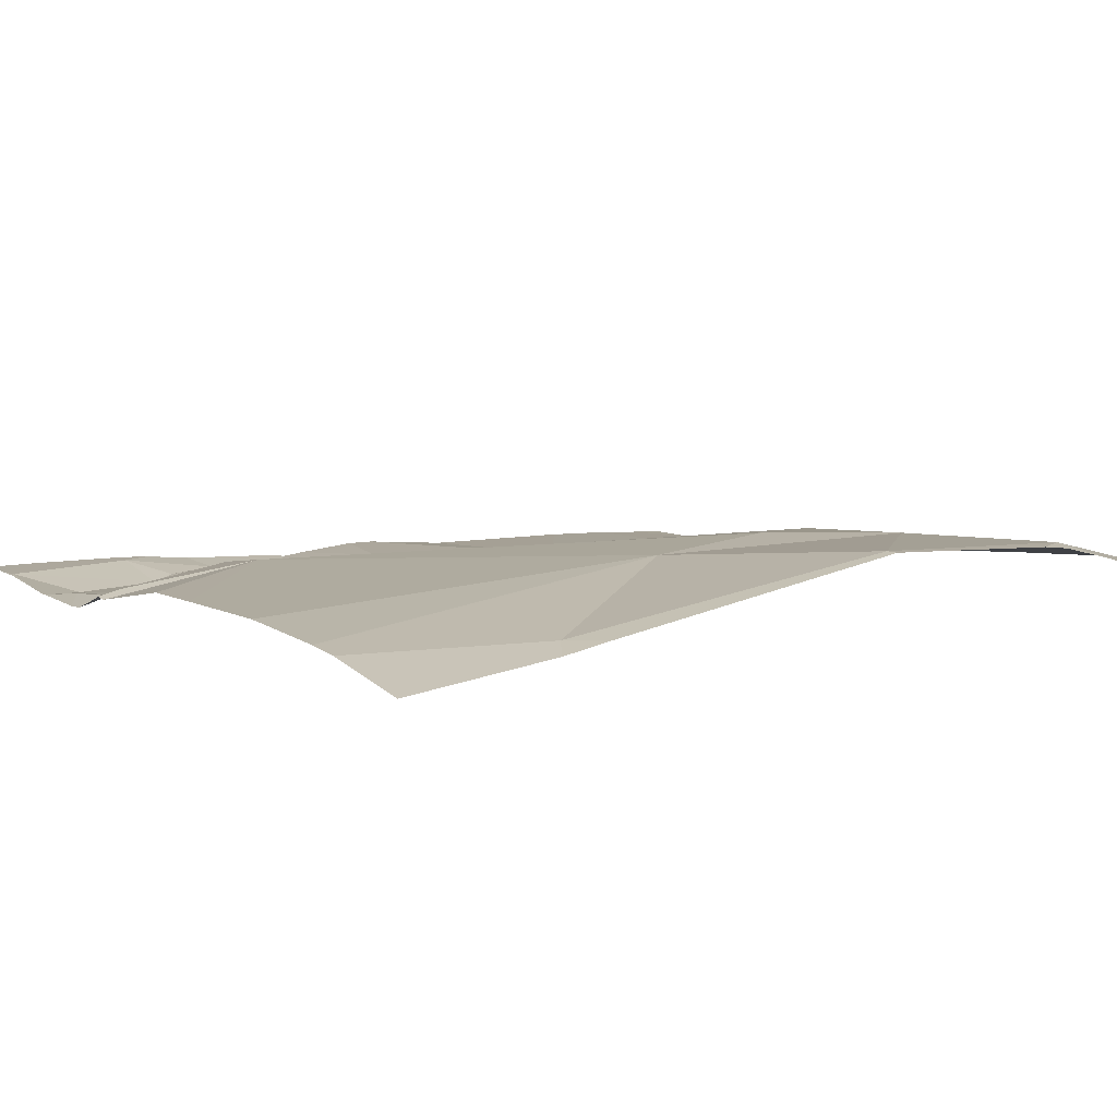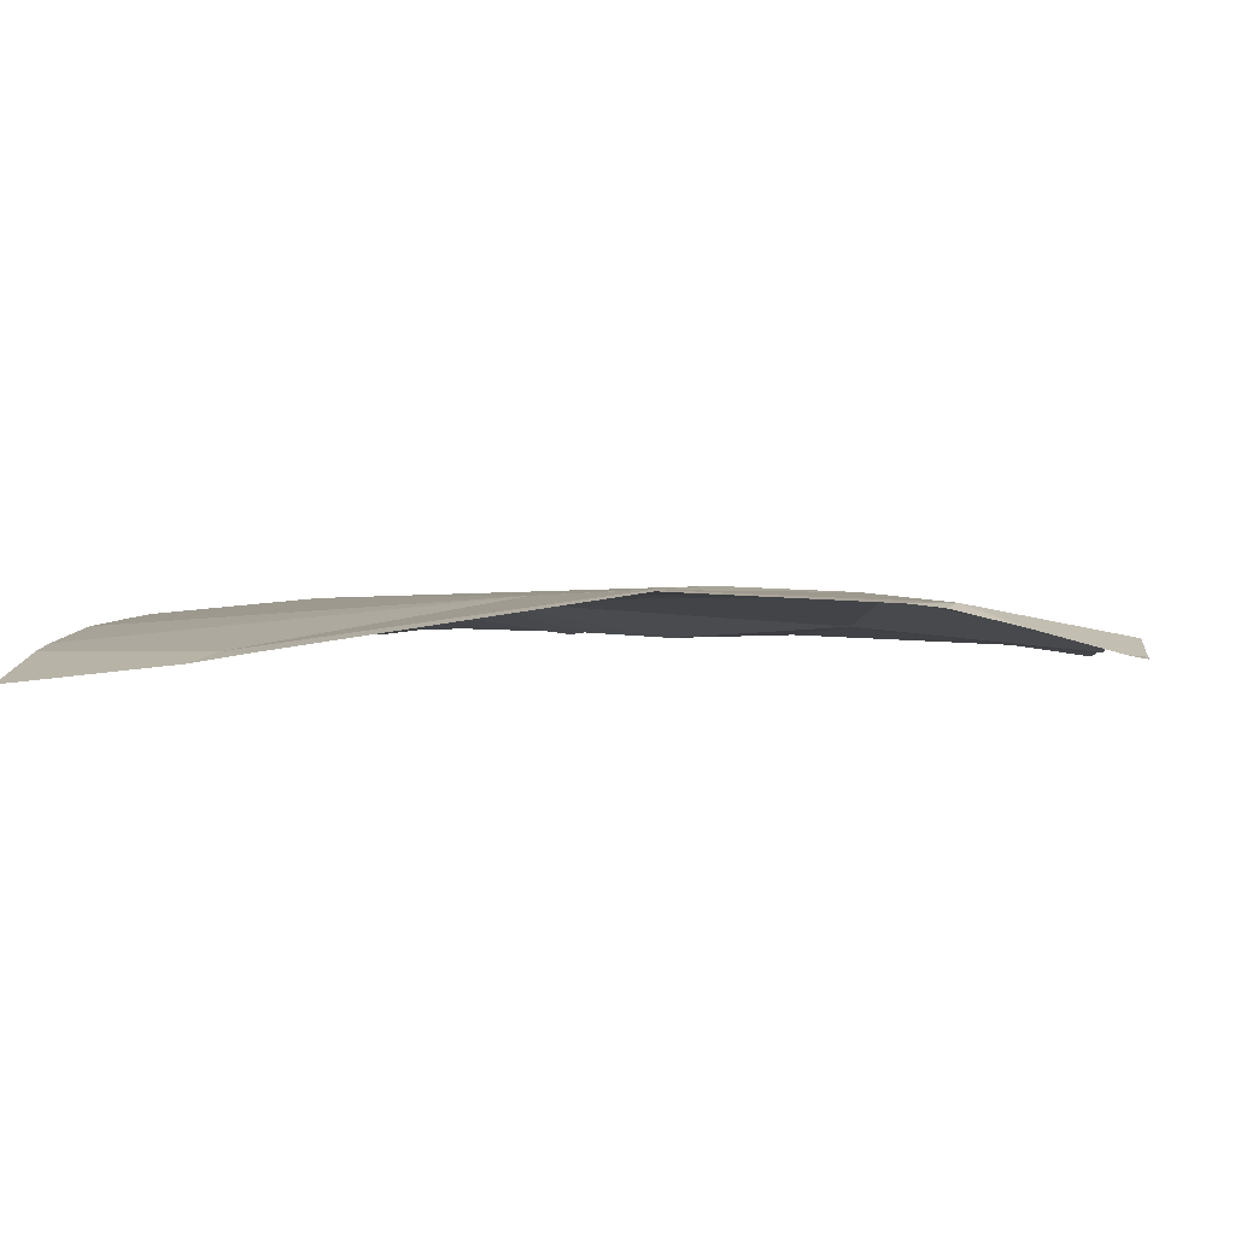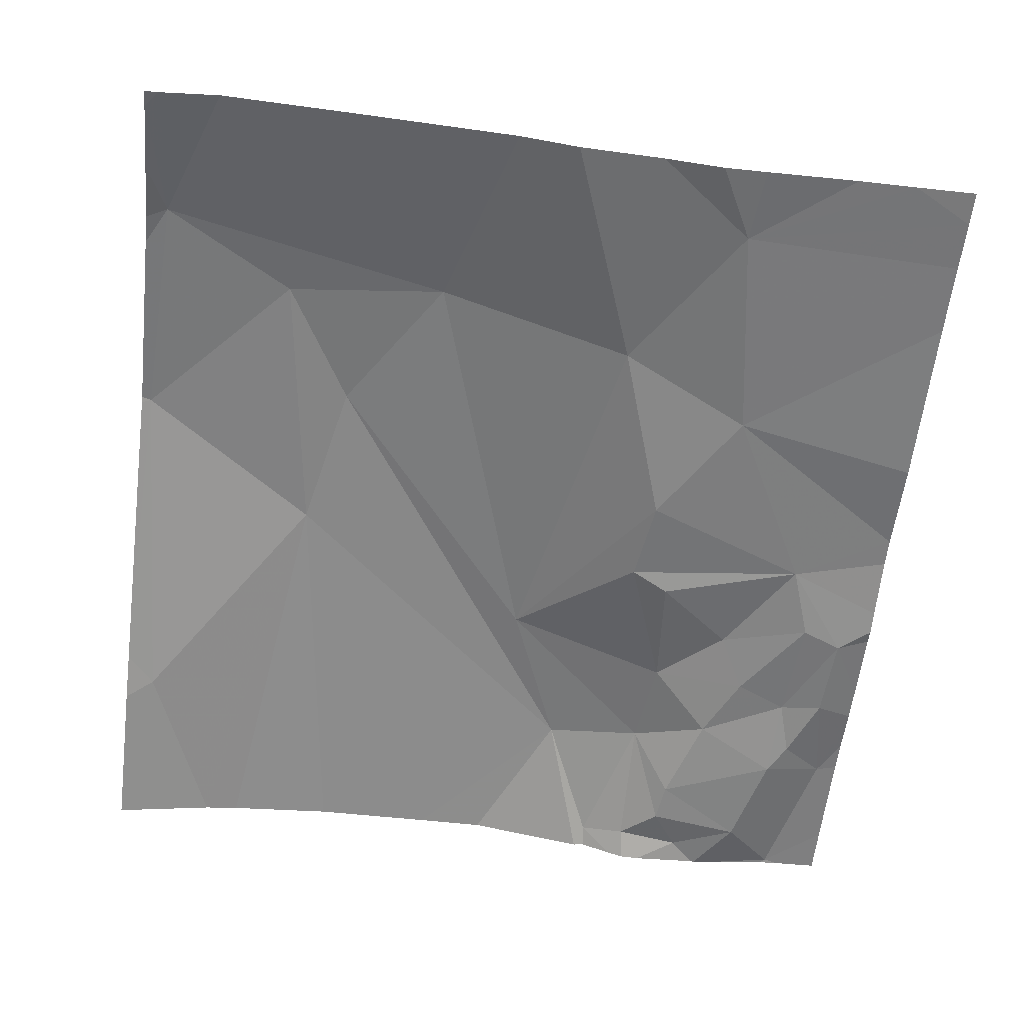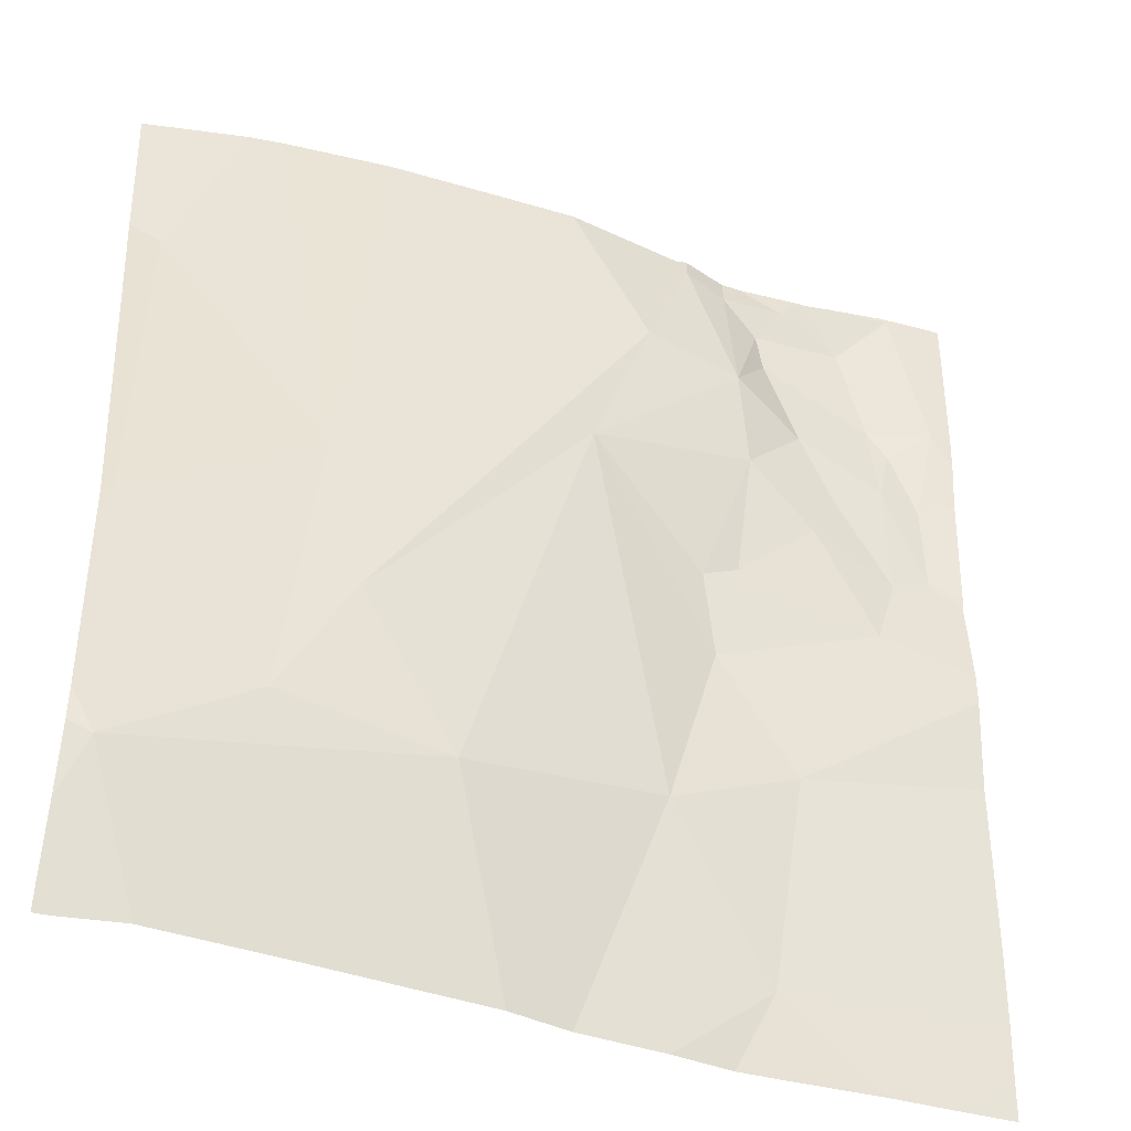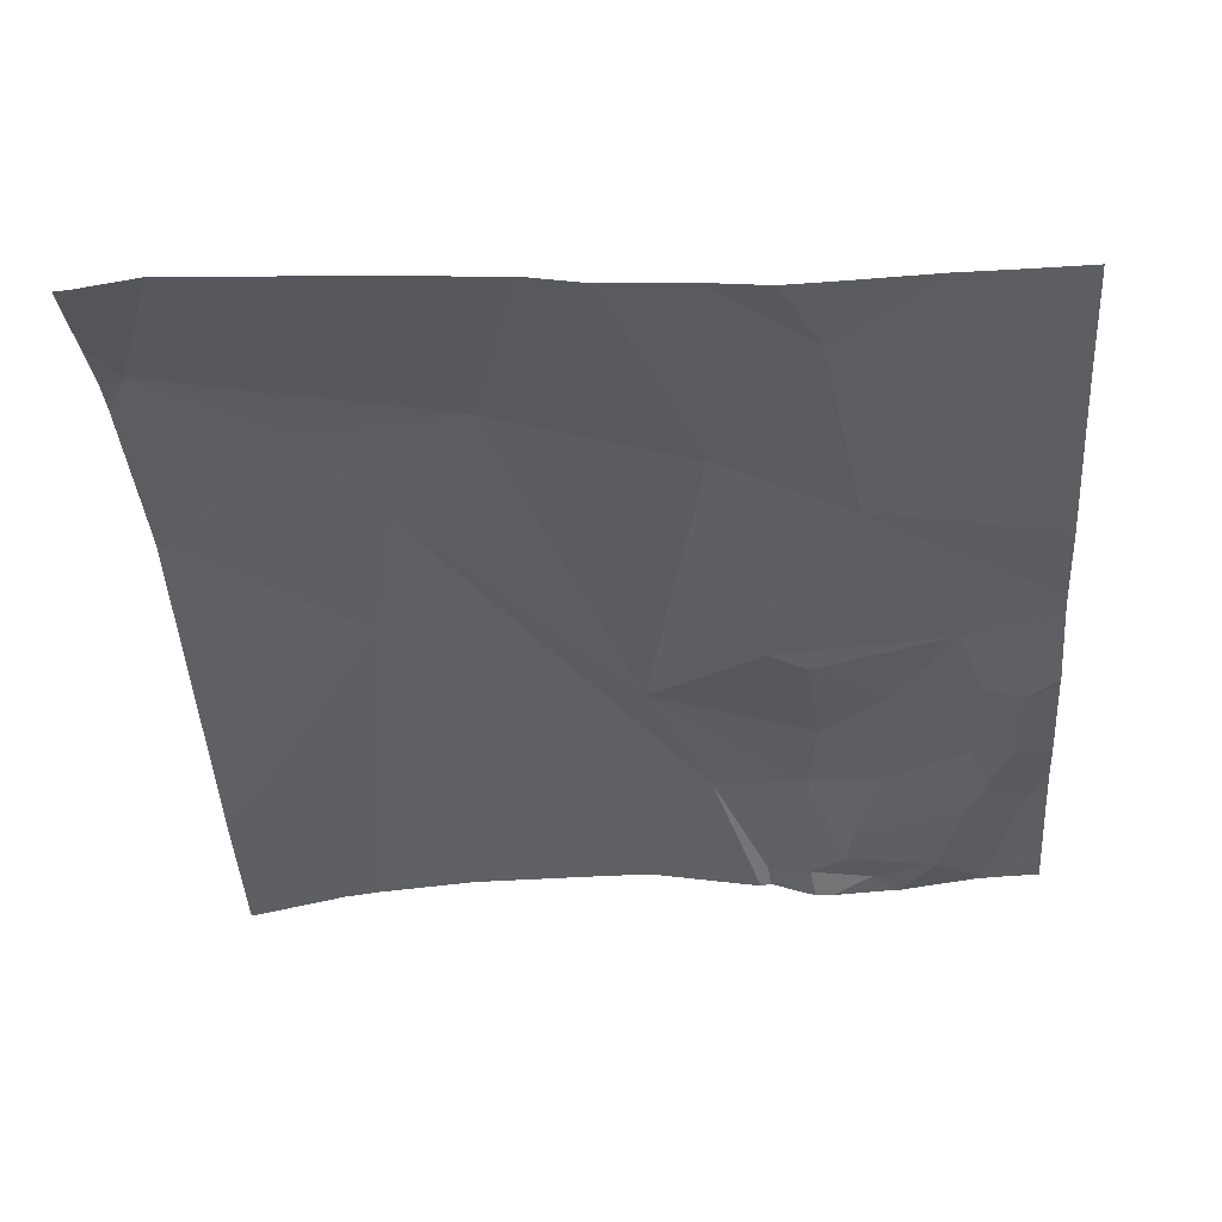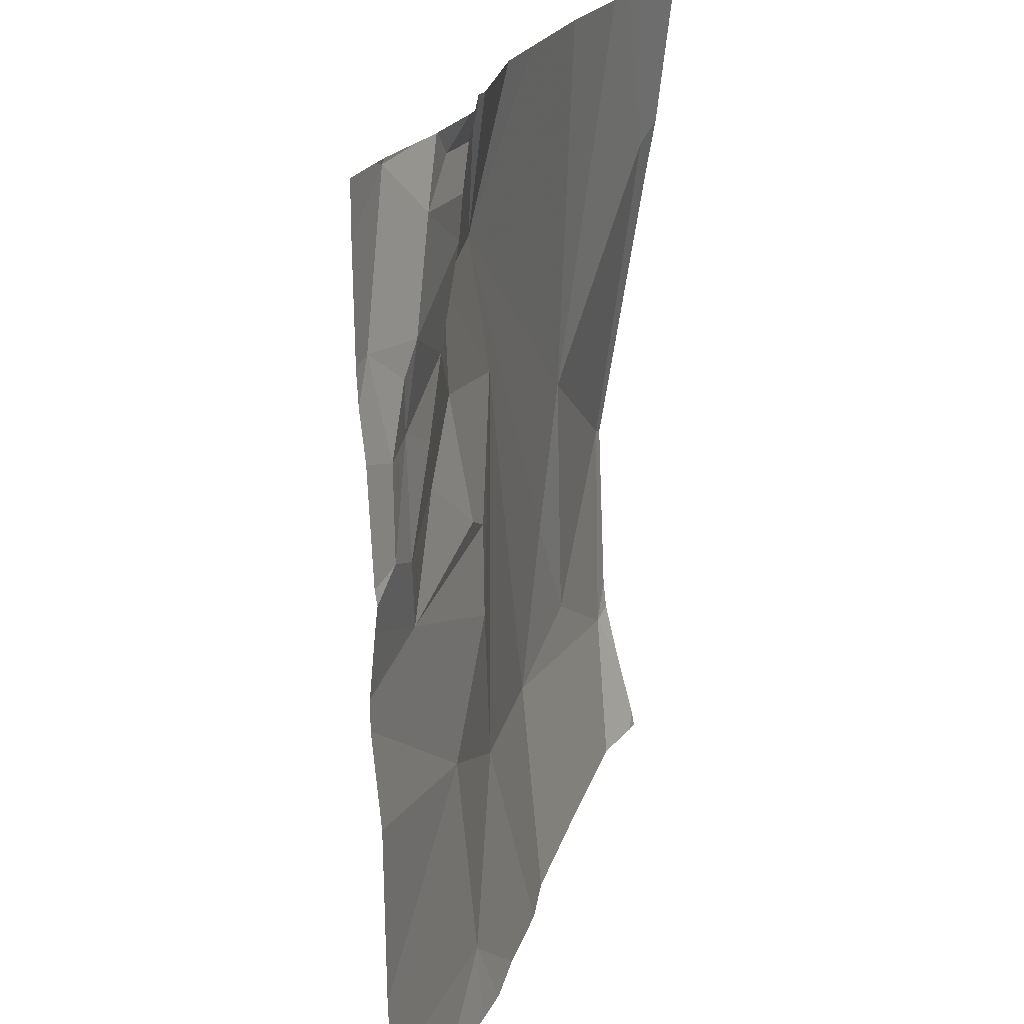
<metadata>
{"format":"obj","ext":"obj","renderer":"f3d","projection":"perspective","resolution":1024,"background":"white","views":[{"elev":7.3,"azim":-125.0,"up":"+Z"},{"elev":3.2,"azim":-83.7,"up":"+Z"},{"elev":-59.7,"azim":-6.5,"up":"+Z"},{"elev":-38.9,"azim":-20.8,"up":"+Y"},{"elev":-39.5,"azim":4.3,"up":"+Z"},{"elev":23.2,"azim":109.6,"up":"+Y"}]}
</metadata>
<code>
v -43.13 223.3 483.2
v -43.13 224.2 483.2
v -45.01 223 483.3
v -44.99 223.3 483.4
v -44.87 223 483.3
v -44.32 223.4 483.4
v -44.58 223 483.3
v -43.86 223.5 483.3
v -44.05 223 483.2
v -43.63 223.1 483.2
v -43.85 223 483.2
v -43.72 223 483.2
v -44.18 223 483.3
v -43.78 225 483.3
v -43.27 223 483.2
v -43.67 225 483.2
v -43.62 223 483.2
v -43.41 223 483.2
v -43.13 223 483.2
v -43.13 223.7 483.2
v -44.69 223.5 483.4
v -45.02 223.8 483.4
v -44.53 223.7 483.4
v -43.56 223.6 483.2
v -43.73 223.9 483.2
v -44.04 224.3 483.3
v -43.8 225 483.3
v -43.13 223.2 483.2
v -43.13 223 483.2
v -44.98 224.6 483.3
v -44.61 224.1 483.4
v -43.68 224.6 483.3
v -43.65 224.4 483.3
v -43.68 224.1 483.2
v -43.76 224.1 483.3
v -43.9 224.7 483.3
v -43.78 224.9 483.3
v -44.5 225 483.3
v -43.21 224.2 483.2
v -44.07 225 483.3
v -43.35 224 483.2
v -43.51 224.6 483.2
v -43.28 224.6 483.2
v -43.18 224.7 483.3
v -43.22 224.4 483.2
v -43.7 225 483.2
v -43.58 224.8 483.2
v -43.32 224.6 483.2
v -43.5 224.3 483.3
v -43.32 224.5 483.2
v -43.44 224.4 483.2
v -43.27 225 483.3
v -43.3 224.2 483.2
v -43.6 224.8 483.2
v -44.22 225 483.3
v -43.39 224.9 483.2
v -44.74 225 483.3
v -43.68 224.9 483.2
v -43.53 224.9 483.2
v -44.81 225 483.3
v -45.04 223 483.3
v -45.04 223 483.3
v -45.04 223.2 483.3
v -45.04 223.3 483.4
v -45.04 223.4 483.4
v -45.04 223.8 483.4
v -45.04 224.5 483.3
v -45.04 224.6 483.3
v -45.04 223.8 483.4
v -43.13 224.2 483.2
v -43.13 224.4 483.2
v -43.13 224.5 483.2
v -43.13 224.6 483.3
v -43.13 223.9 483.2
v -43.13 224.1 483.2
v -43.13 224 483.2
v -43.13 224.6 483.3
v -43.13 224.9 483.3
v -43.4 225 483.2
v -43.47 225 483.2
v -43.28 225 483.3
v -43.48 225 483.2
v -43.63 225 483.2
v -43.26 225 483.3
v -44.84 225 483.3
v -45.04 225 483.2
v -43.24 225 483.3
v -43.13 225 483.3
f 71 39 2
f 5 4 3
f 7 6 5
f 9 8 6
f 11 10 9
f 12 10 11
f 13 6 7
f 10 15 29
f 81 52 84
f 17 10 12
f 18 10 17
f 4 21 22
f 70 39 41
f 6 21 4
f 62 4 63
f 23 21 6
f 6 4 5
f 10 24 8
f 8 24 25
f 10 8 9
f 8 26 6
f 9 6 13
f 15 10 18
f 24 10 28
f 31 30 22
f 60 31 57
f 65 22 66
f 23 31 21
f 80 56 79
f 22 30 67
f 2 39 70
f 31 22 21
f 33 32 26
f 35 34 33
f 26 35 33
f 35 26 25
f 26 36 23
f 31 23 36
f 31 36 55
f 26 23 6
f 36 26 32
f 25 26 8
f 36 32 37
f 79 52 81
f 34 35 41
f 33 42 32
f 44 43 45
f 47 42 48
f 34 41 49
f 33 34 49
f 51 50 42
f 32 42 47
f 48 44 52
f 45 50 39
f 53 39 50
f 33 51 42
f 50 51 53
f 44 45 72
f 45 43 50
f 47 54 32
f 70 41 75
f 40 36 27
f 51 49 53
f 41 53 49
f 39 53 41
f 48 56 47
f 48 42 50
f 50 43 48
f 48 43 44
f 41 24 74
f 33 49 51
f 52 44 77
f 45 39 71
f 35 25 41
f 25 24 41
f 46 58 16
f 36 37 14
f 54 58 32
f 58 37 32
f 56 52 79
f 59 54 56
f 59 56 80
f 16 59 83
f 54 59 58
f 52 56 48
f 54 47 56
f 27 36 14
f 61 3 62
f 1 24 28
f 62 3 4
f 63 4 64
f 16 58 59
f 64 4 65
f 20 24 1
f 65 4 22
f 66 22 69
f 67 30 68
f 14 37 46
f 28 10 29
f 68 30 60
f 69 22 67
f 29 15 19
f 46 37 58
f 72 45 71
f 73 44 72
f 38 31 55
f 74 24 20
f 55 36 40
f 75 41 76
f 57 31 38
f 76 41 74
f 77 44 73
f 78 52 77
f 60 30 31
f 87 78 88
f 82 59 80
f 83 59 82
f 84 52 87
f 85 68 60
f 86 68 85
f 87 52 78

</code>
